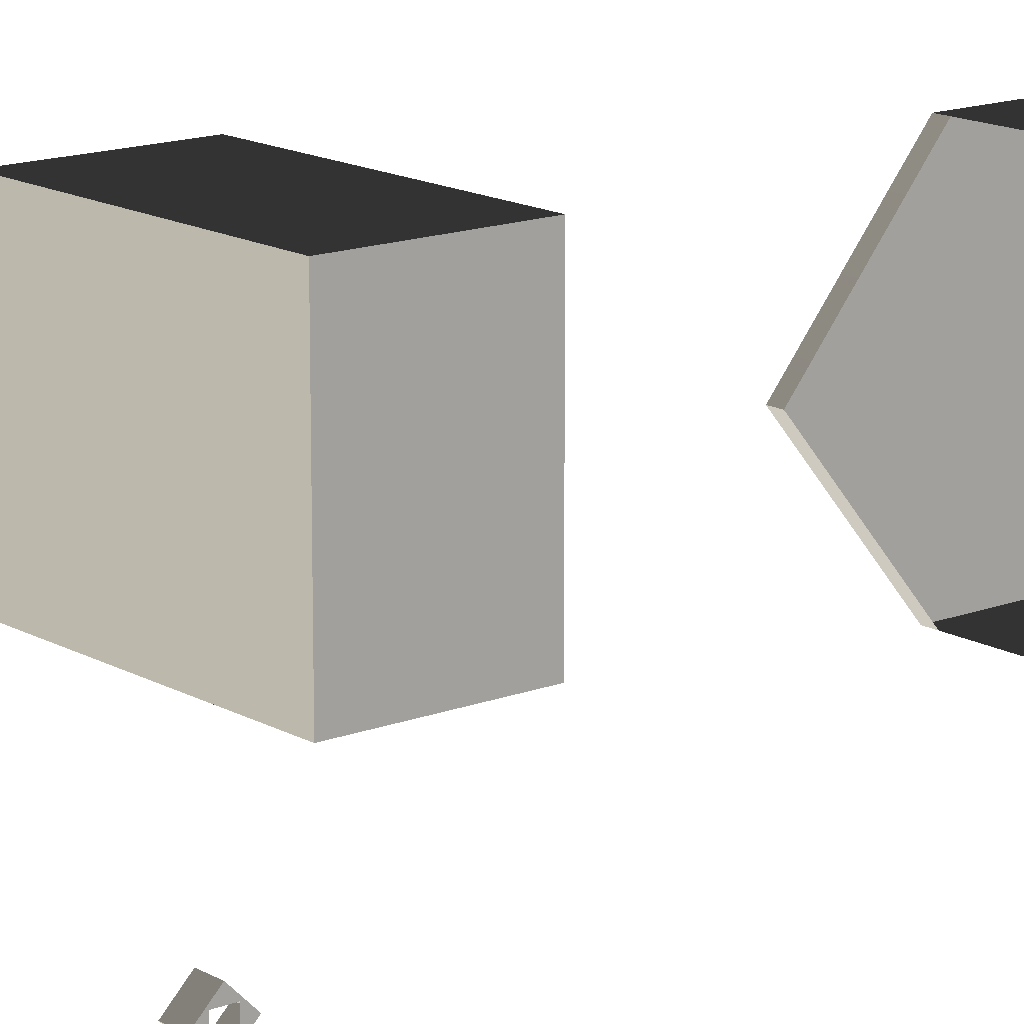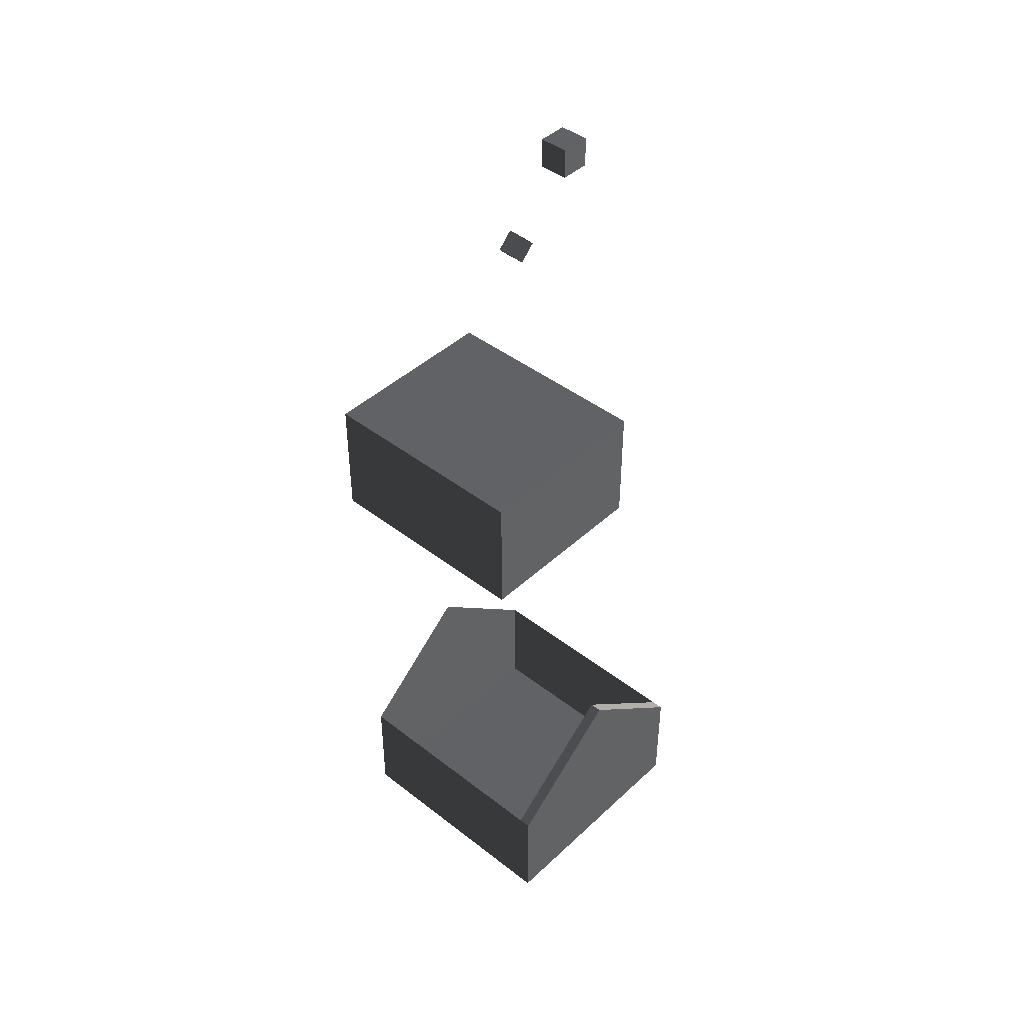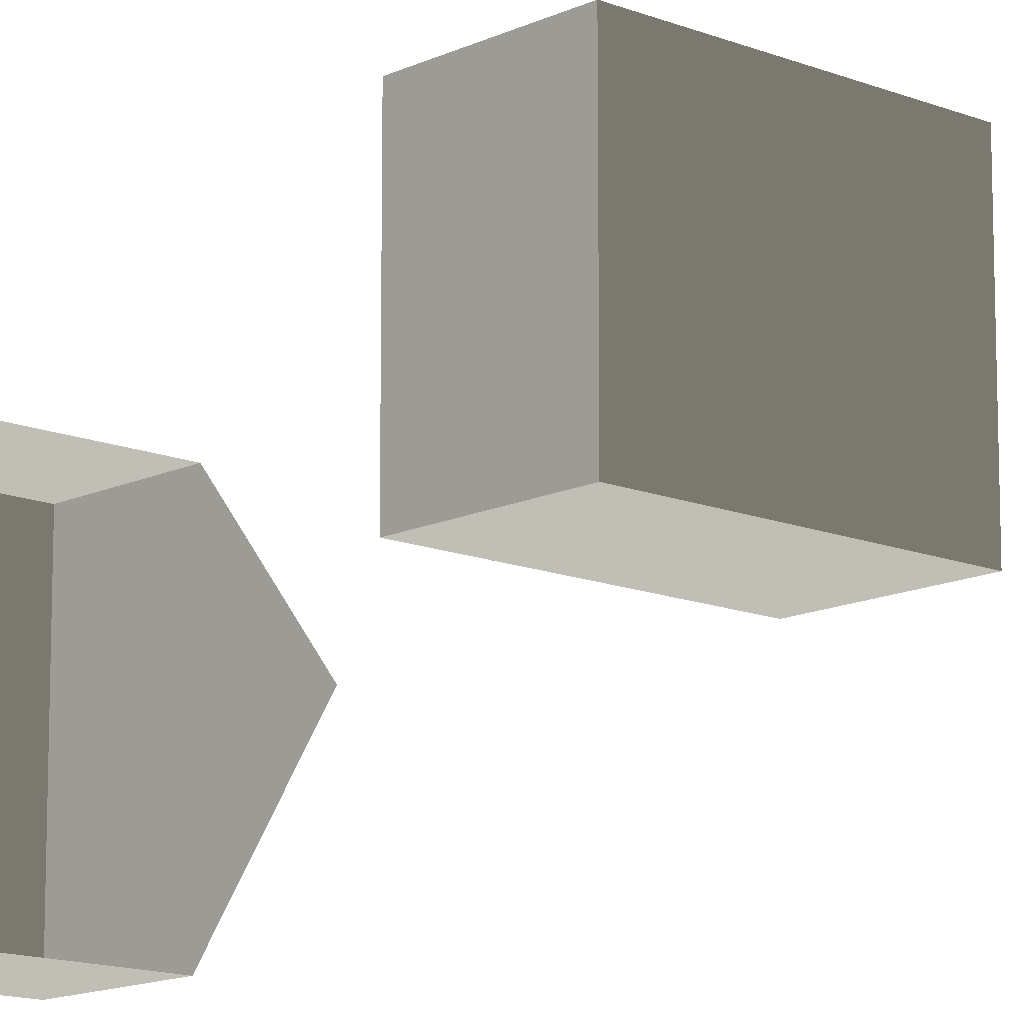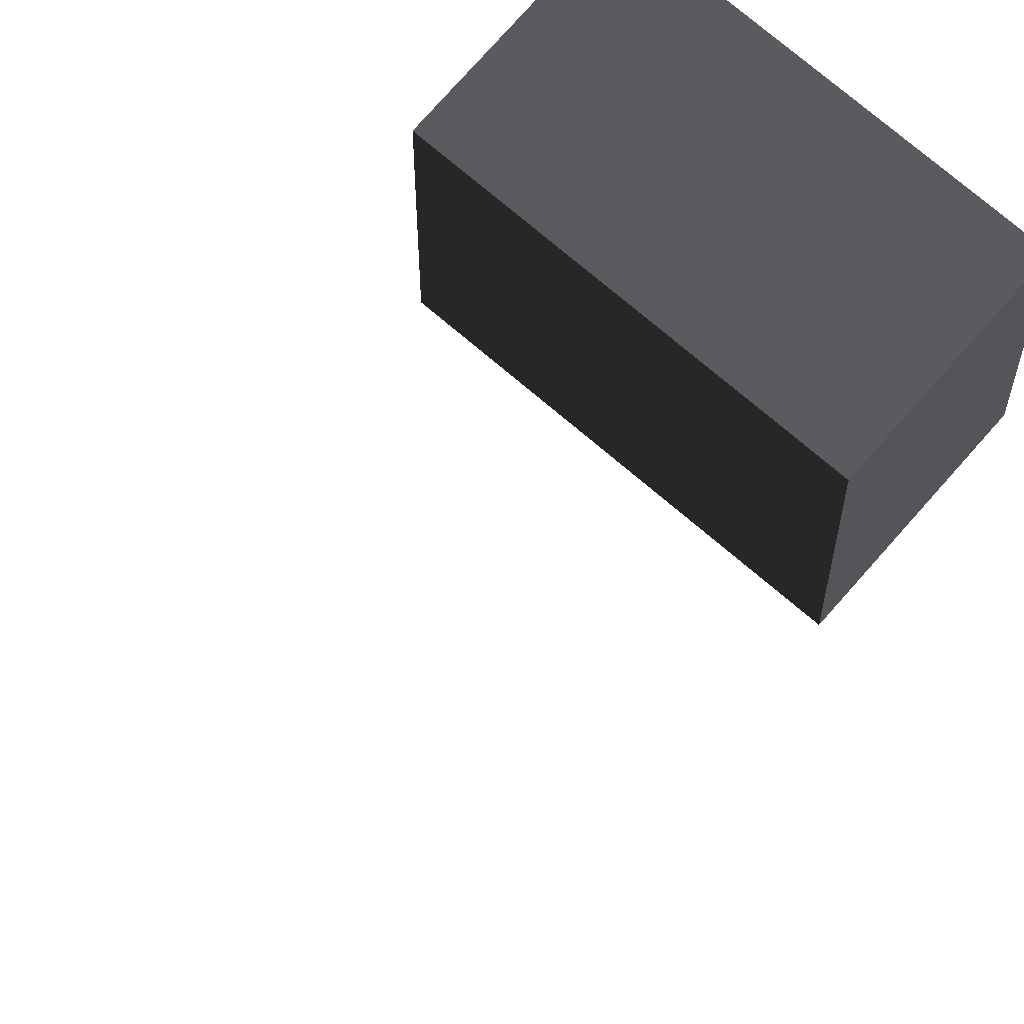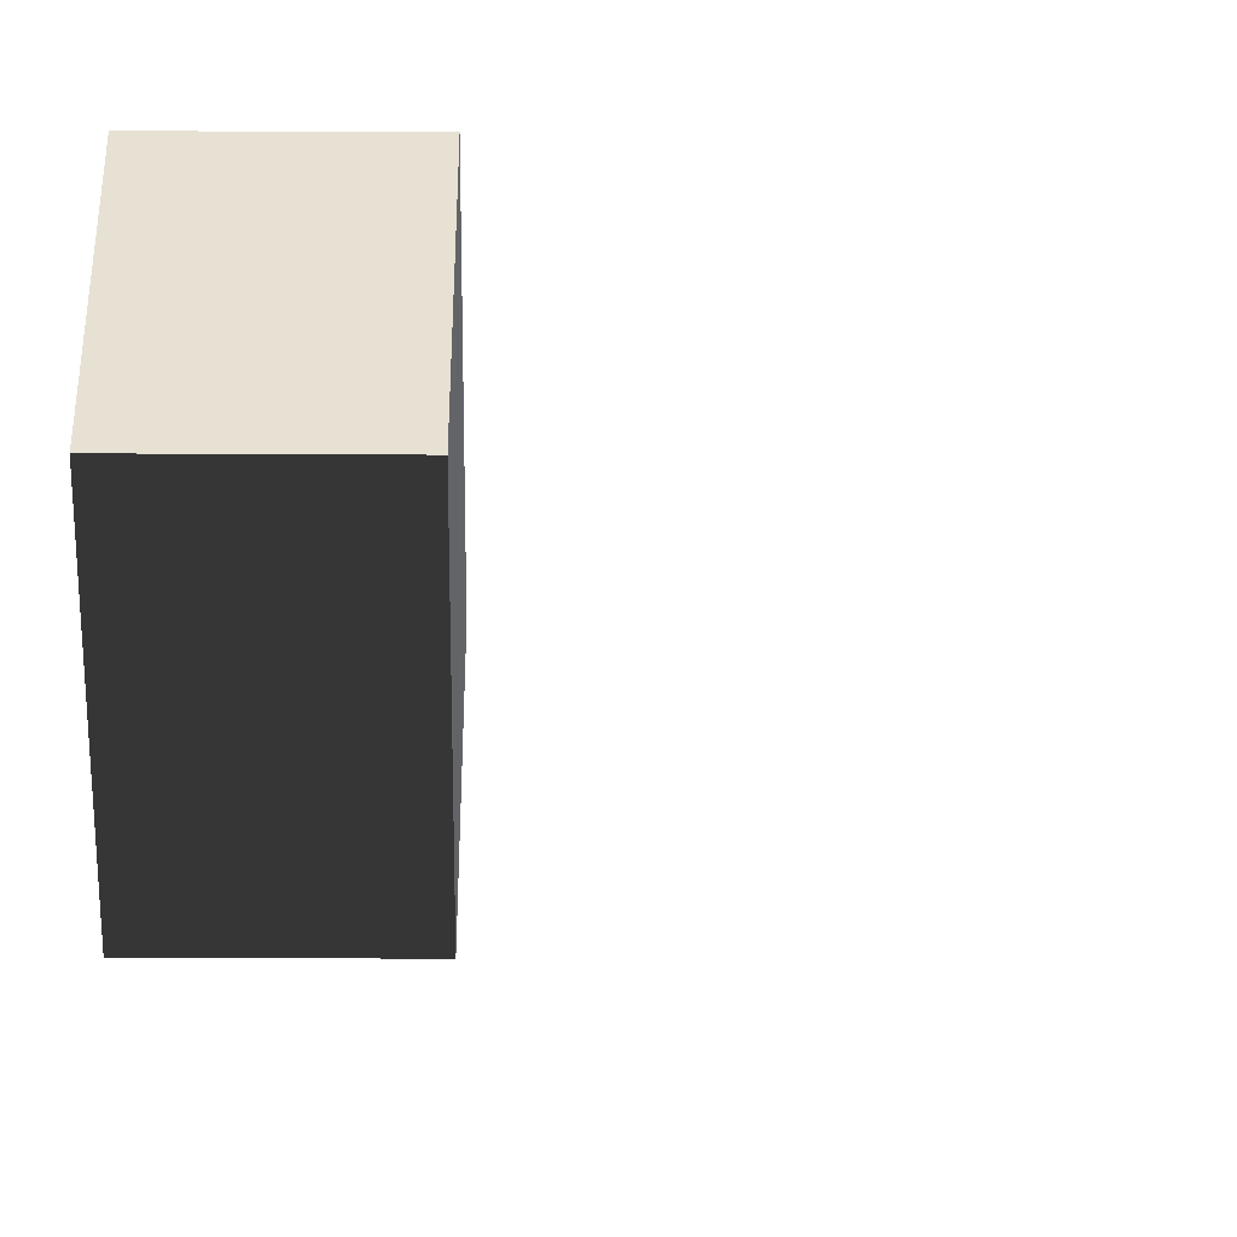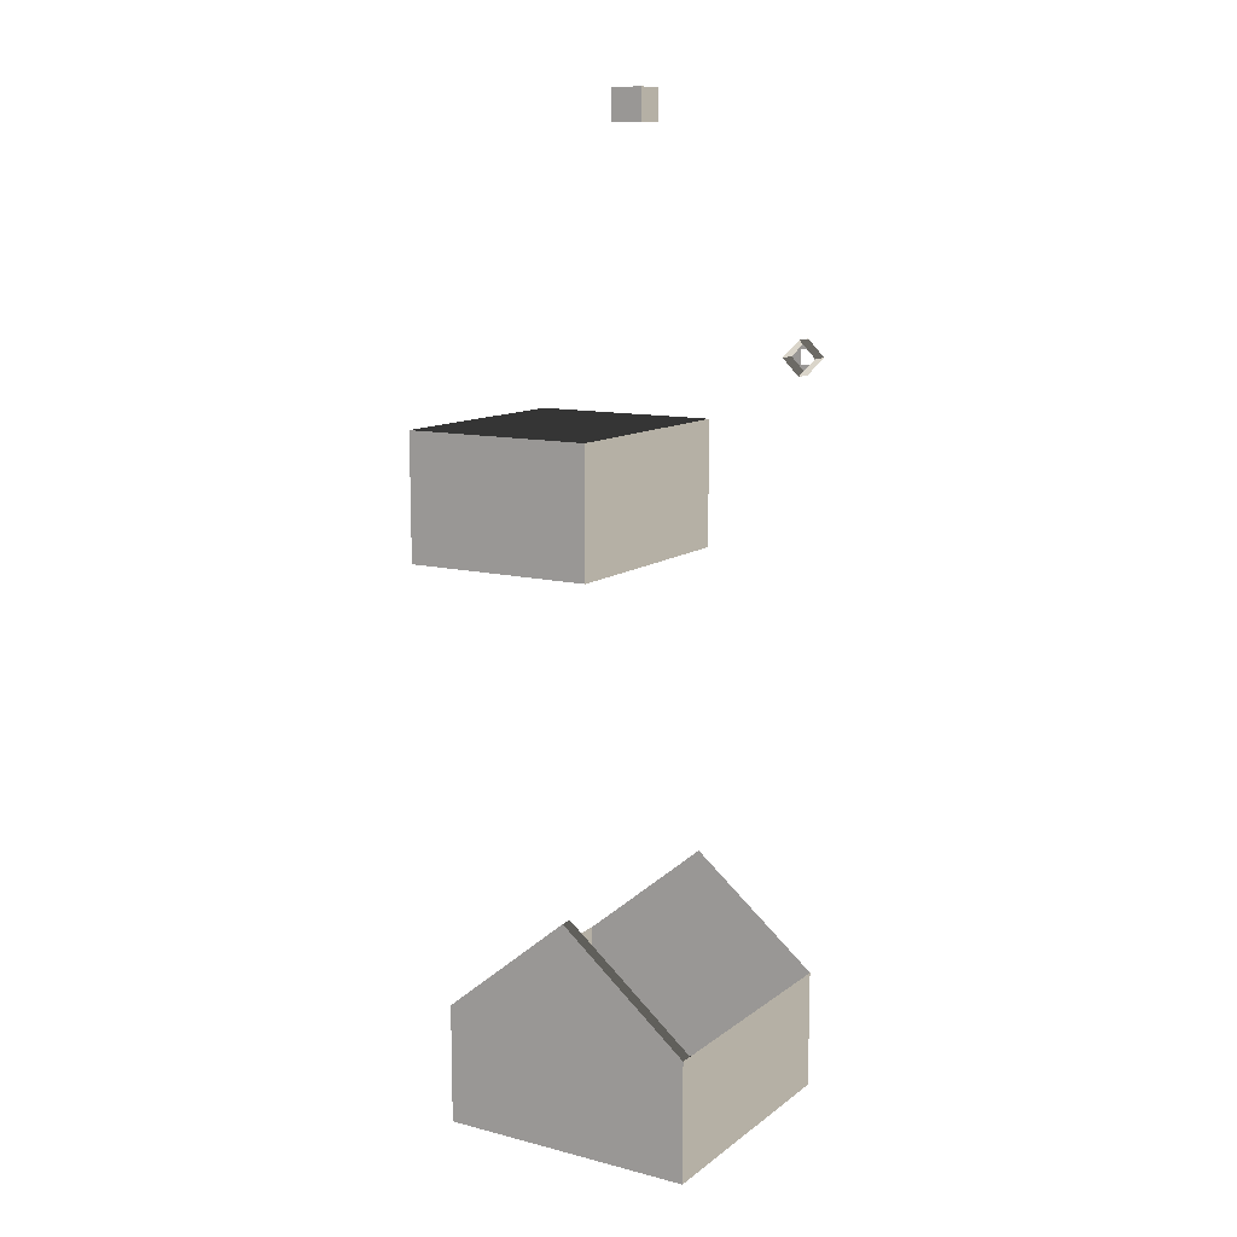
<metadata>
{"format":"obj","ext":"obj","renderer":"f3d","projection":"perspective","resolution":1024,"background":"white","views":[{"elev":14.8,"azim":50.4,"up":"+Y"},{"elev":43.4,"azim":-137.5,"up":"+Z"},{"elev":-13.4,"azim":-42.6,"up":"+Y"},{"elev":71.5,"azim":-139.2,"up":"+Y"},{"elev":-51.2,"azim":89.7,"up":"+Y"},{"elev":11.7,"azim":-58.7,"up":"+Z"}]}
</metadata>
<code>
v -33.77 -3.256 -12.6
v -33.77 30.52 -12.6
v -33.77 30.52 18.86
v -33.77 -3.256 46.8
v -33.77 -37.03 -12.6
v -33.77 -37.03 18.86
v -33.77 30.52 -12.6
v 33.77 30.52 -12.6
v 33.77 30.52 18.86
v -33.77 30.52 18.86
v 33.77 -3.256 -12.6
v 33.77 -37.03 -12.6
v 33.77 -37.03 18.86
v 33.77 -3.256 46.8
v 33.77 30.52 -12.6
v 33.77 30.52 18.86
v 33.77 -37.03 -12.6
v -33.77 -37.03 -12.6
v -33.77 -37.03 18.86
v 33.77 -37.03 18.86
v -33.77 -3.256 -12.6
v -33.77 -37.03 -12.6
v 33.77 -37.03 -12.6
v 33.77 -3.256 -12.6
v -33.77 30.52 -12.6
v 33.77 30.52 -12.6
v -32.47 -9.171 131
v -32.47 40.99 131
v -32.47 40.99 164
v -32.47 -9.171 164
v -32.47 40.99 131
v 26.77 40.99 131
v 26.77 40.99 164
v -32.47 40.99 164
v 26.77 40.99 131
v 26.77 -9.171 131
v 26.77 -9.171 164
v 26.77 40.99 164
v 26.77 -9.171 131
v -32.47 -9.171 131
v -32.47 -9.171 164
v 26.77 -9.171 164
v -32.47 40.99 131
v -32.47 -9.171 131
v 26.77 -9.171 131
v 26.77 40.99 131
v 26.77 40.99 164
v 26.77 -9.171 164
v -32.47 -9.171 164
v -32.47 40.99 164
v -33.77 -37.03 18.86
v -30.46 -37.03 18.86
v -30.46 -3.256 46.8
v -33.77 -3.256 46.8
v -33.77 -3.256 46.8
v -30.46 -3.256 46.8
v -30.46 30.52 18.86
v -33.77 30.52 18.86
v -4.842 -4.5 244.4
v -4.842 -12.38 244.4
v -12.72 -12.38 244.4
v -12.72 -4.5 244.4
v -12.72 -4.5 236.5
v -4.842 -4.5 236.5
v -4.842 -4.5 244.4
v -12.72 -4.5 244.4
v -12.72 -4.5 236.5
v -12.72 -12.38 236.5
v -4.842 -12.38 236.5
v -4.842 -4.5 236.5
v -4.842 -4.5 236.5
v -4.842 -12.38 236.5
v -4.842 -12.38 244.4
v -4.842 -4.5 244.4
v -4.842 -12.38 236.5
v -12.72 -12.38 236.5
v -12.72 -12.38 244.4
v -4.842 -12.38 244.4
v -12.72 -12.38 236.5
v -12.72 -4.5 236.5
v -12.72 -4.5 244.4
v -12.72 -12.38 244.4
v 27.96 -29.08 180.1
v 32.92 -29.08 180.1
v 32.92 -33.63 184.7
v 27.96 -33.63 184.7
v 32.92 -29.08 180.1
v 32.92 -31.7 178.2
v 32.92 -31.7 182.1
v 32.92 -33.63 184.7
v 32.92 -35.53 182.1
v 32.92 -38.14 180.2
v 32.92 -35.53 178.2
v 32.92 -33.59 175.6
v 27.96 -33.63 184.7
v 32.92 -33.63 184.7
v 32.92 -38.14 180.2
v 27.96 -38.14 180.2
v 27.96 -38.14 180.2
v 32.92 -38.14 180.2
v 32.92 -33.59 175.6
v 27.96 -33.59 175.6
v 27.96 -33.59 175.6
v 32.92 -33.59 175.6
v 32.92 -29.08 180.1
v 27.96 -29.08 180.1
g Cube_2175_12
f 1 3 2
f 1 4 3
f 5 4 1
f 5 6 4
f 7 9 8
f 7 10 9
f 11 13 12
f 11 14 13
f 15 14 11
f 15 16 14
f 17 19 18
f 17 20 19
f 21 23 22
f 21 24 23
f 25 24 21
f 25 26 24
f 27 29 28
f 27 30 29
f 31 33 32
f 31 34 33
f 35 37 36
f 35 38 37
f 39 41 40
f 39 42 41
f 43 45 44
f 43 46 45
f 47 49 48
f 47 50 49
f 51 53 52
f 51 54 53
f 55 57 56
f 55 58 57
f 59 61 60
f 59 62 61
f 63 65 64
f 63 66 65
f 67 69 68
f 67 70 69
f 71 73 72
f 71 74 73
f 75 77 76
f 75 78 77
f 79 81 80
f 79 82 81
f 83 85 84
f 83 86 85
f 87 89 88
f 87 90 89
f 90 91 89
f 90 92 91
f 92 93 91
f 92 94 93
f 94 88 93
f 94 87 88
f 95 97 96
f 95 98 97
f 99 101 100
f 99 102 101
f 103 105 104
f 103 106 105

</code>
